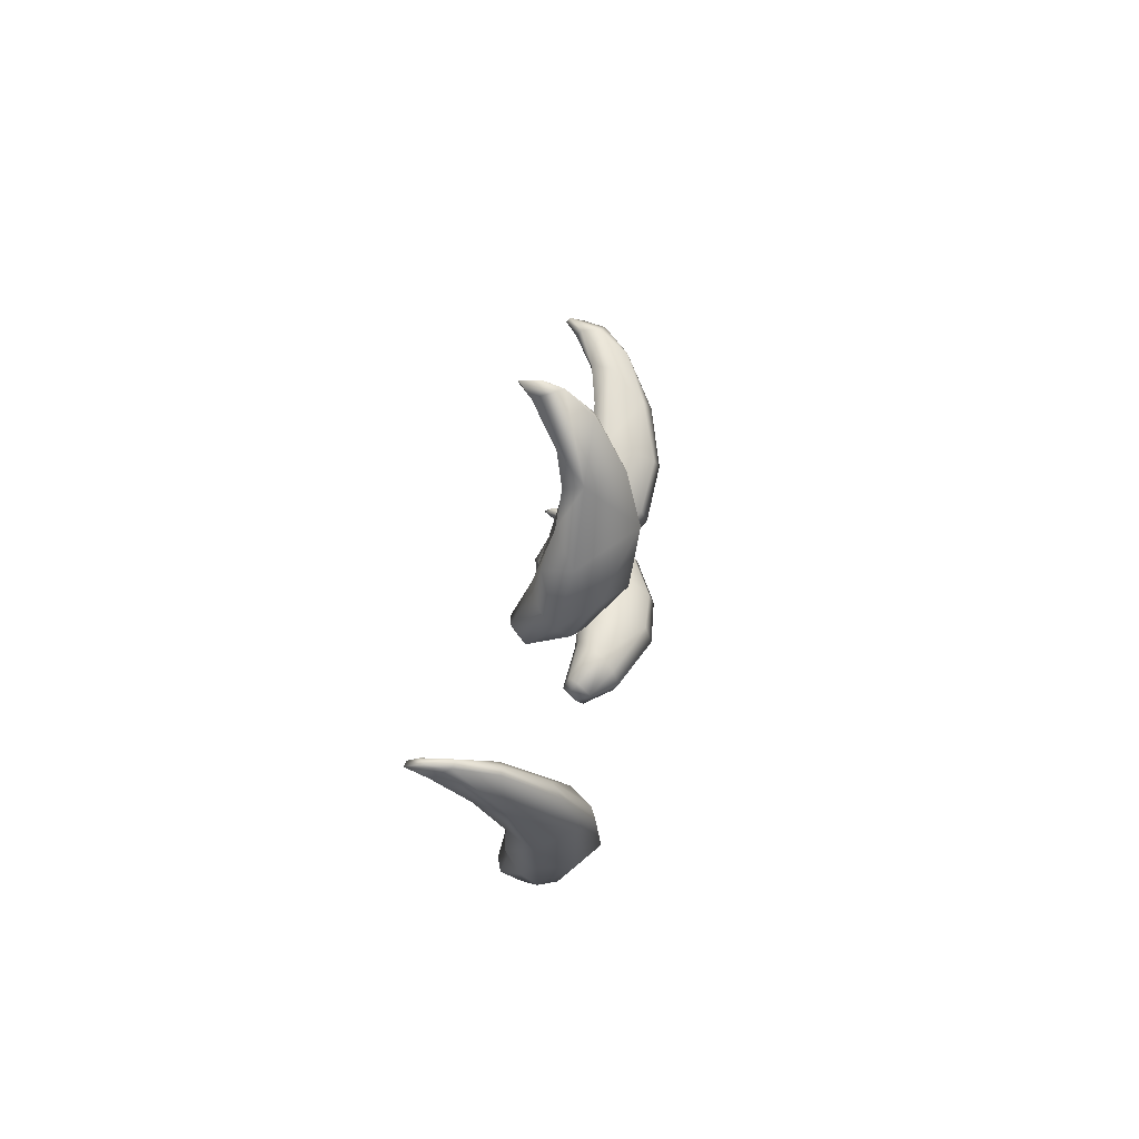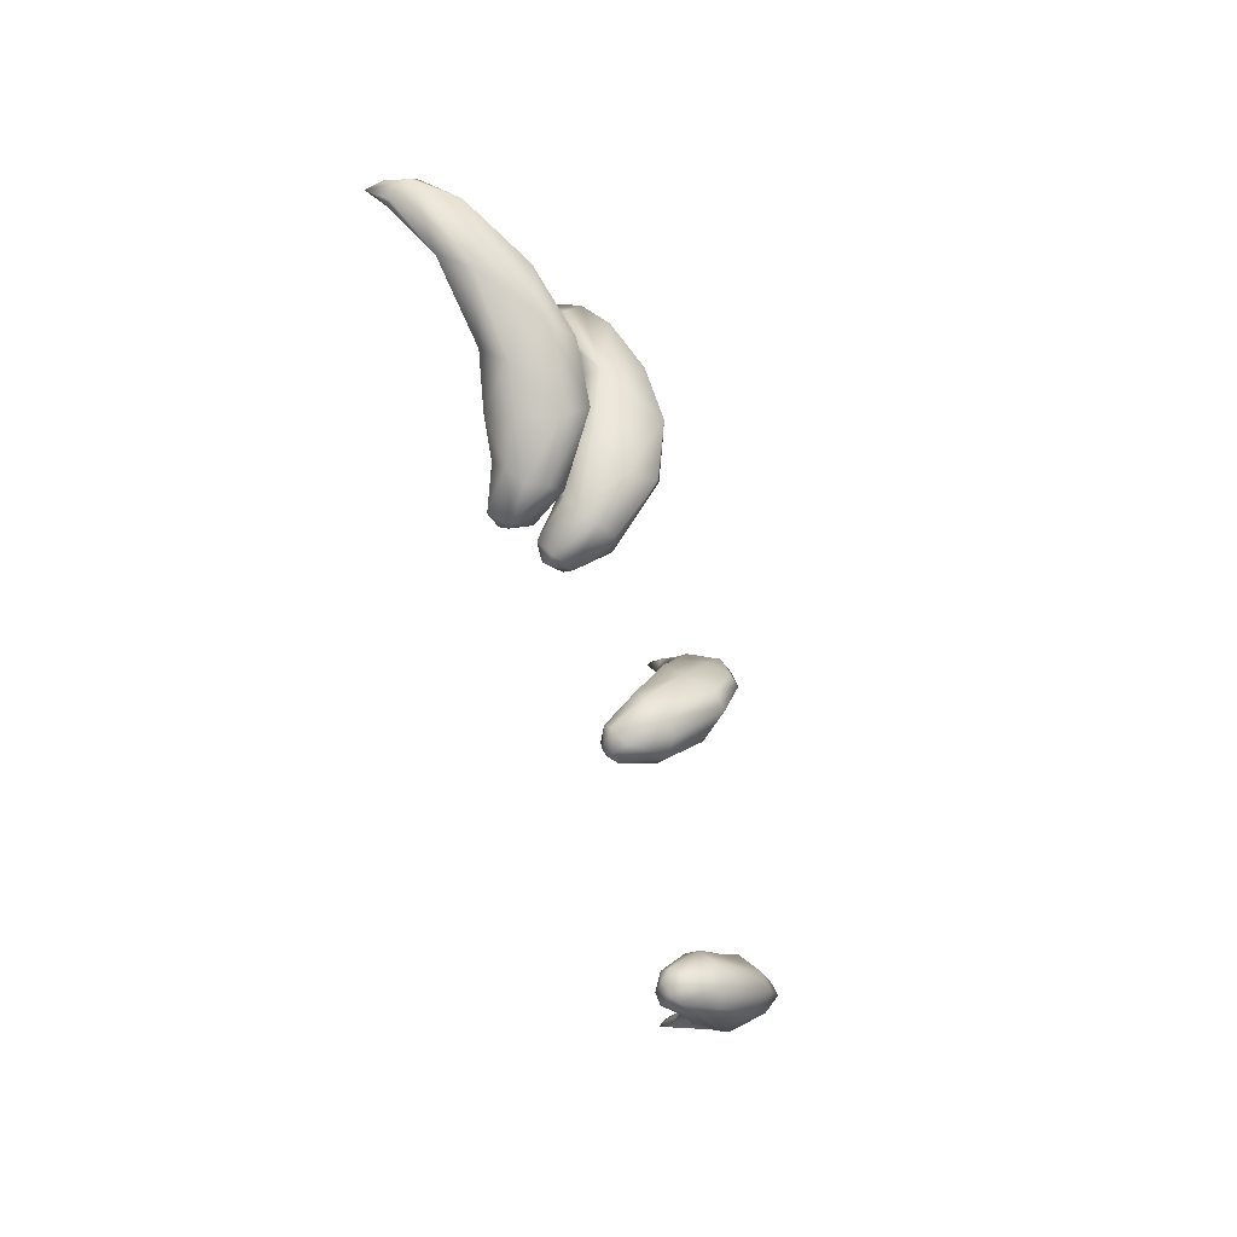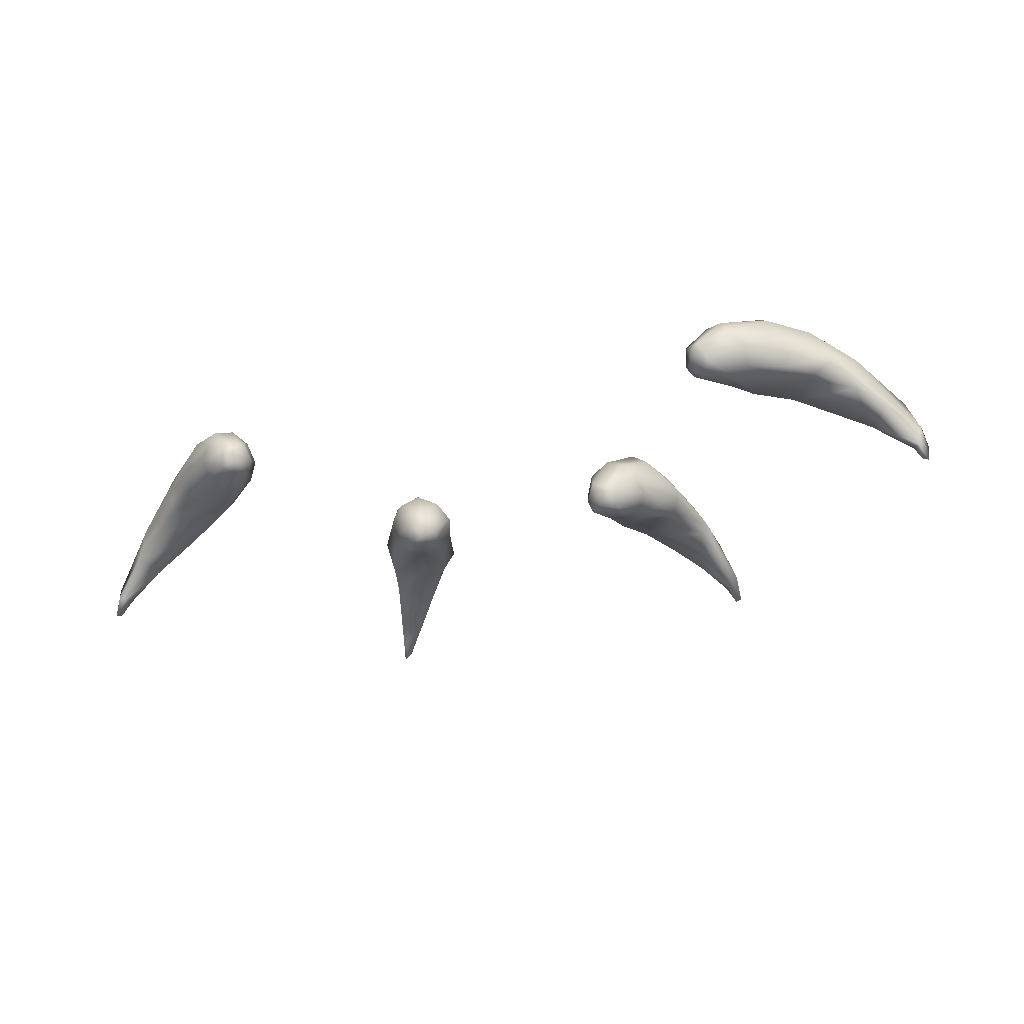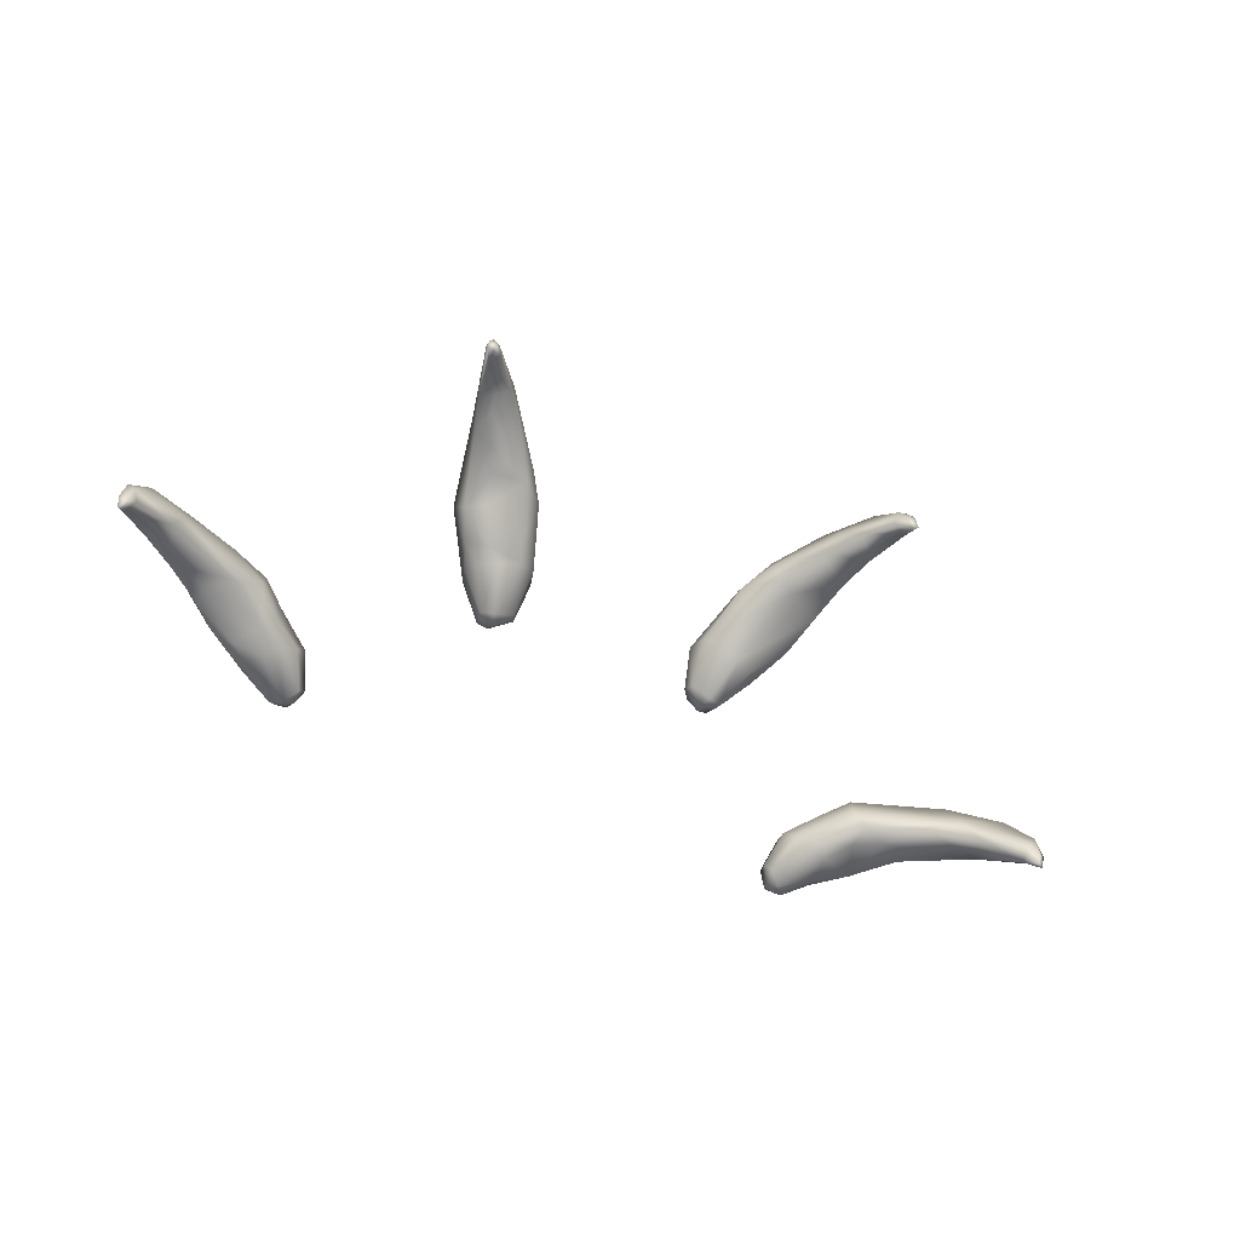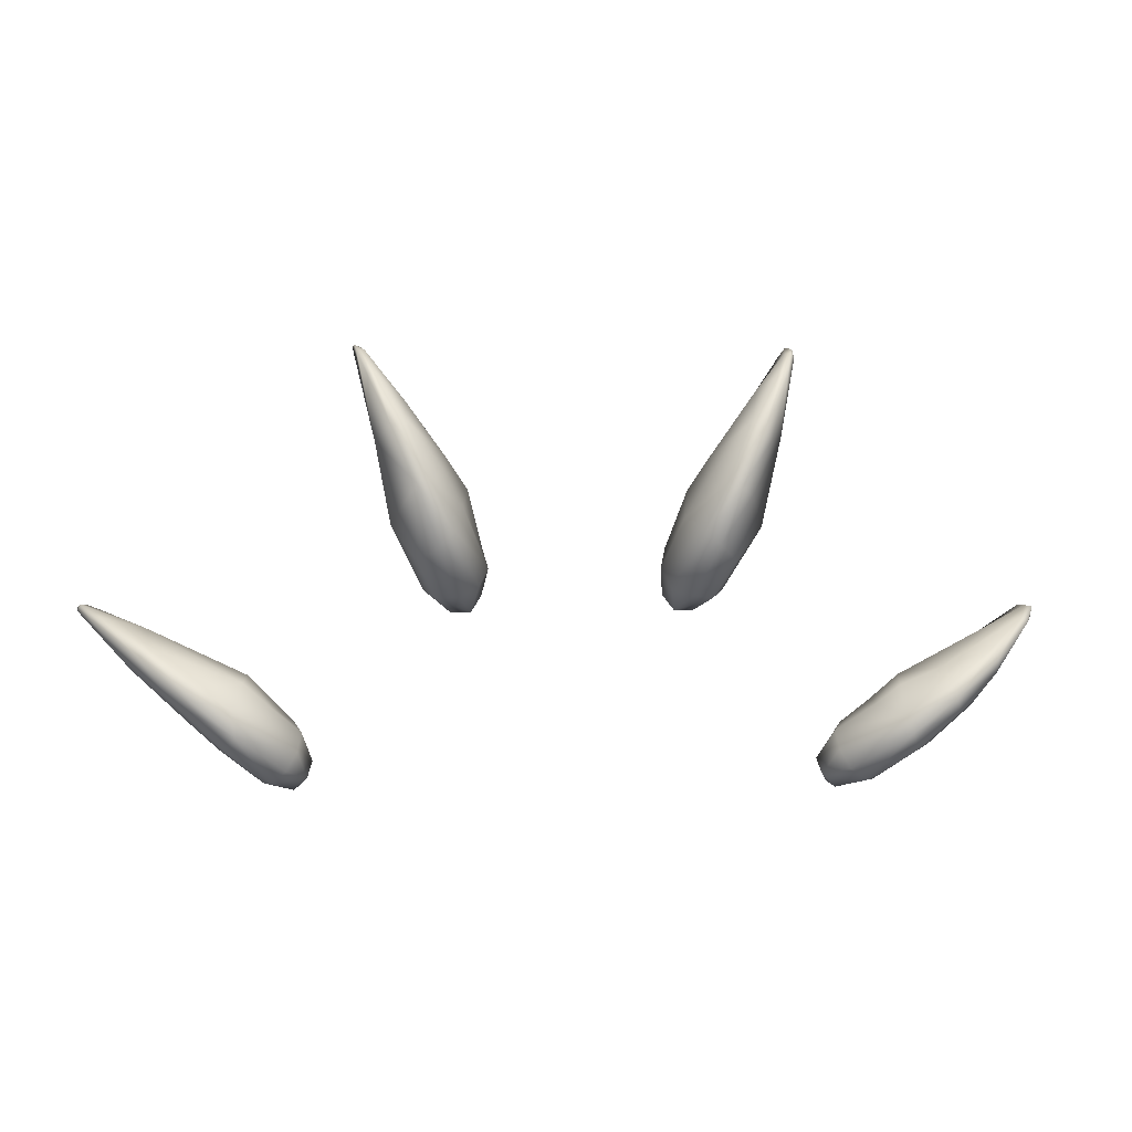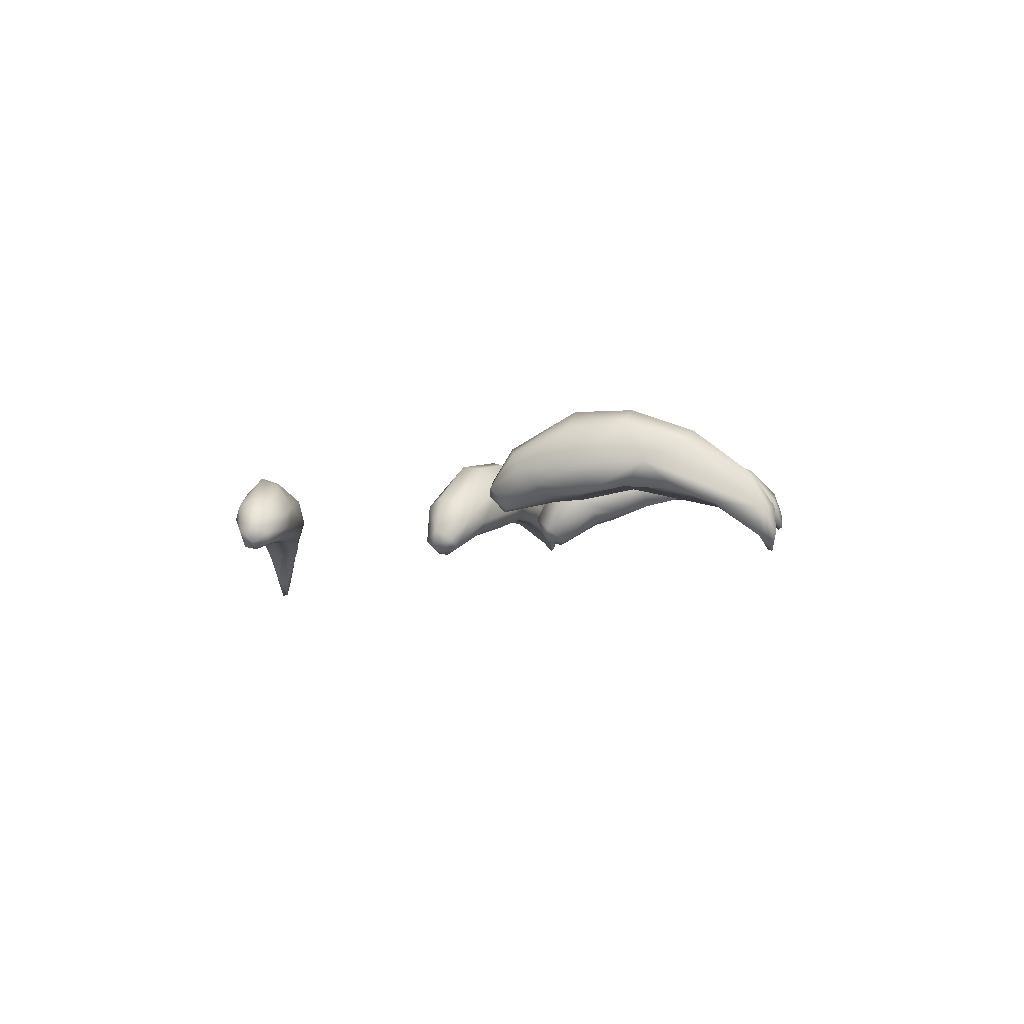
<metadata>
{"format":"obj","ext":"obj","renderer":"f3d","projection":"perspective","resolution":1024,"background":"white","views":[{"elev":13.4,"azim":95.9,"up":"+Z"},{"elev":-53.1,"azim":104.4,"up":"+Z"},{"elev":-39.9,"azim":-162.8,"up":"+Y"},{"elev":-61.9,"azim":-24.3,"up":"+Y"},{"elev":-0.9,"azim":175.4,"up":"+Z"},{"elev":-5.9,"azim":-125.6,"up":"+Y"}]}
</metadata>
<code>
o hand_claws
v -10.46 -6.378 8.854
v -11.79 -5.532 9.206
v -13.49 -4.909 10.06
v -13.32 -5.879 10.49
v -11.37 -4.982 8.73
v -9.999 -6.459 9.085
v -11.79 -5.977 9.823
v -12.78 -3.608 9.928
v -11.02 -4.367 8.753
v -10.04 -5.594 8.382
v -9.757 -5.872 8.581
v -9.533 -6.09 9.108
v -9.607 -6.165 9.659
v -10.91 -5.878 10.94
v -11.37 -6.095 10.46
v -11.7 -5.966 11.56
v -12.56 -5.99 10.48
v -14.33 -5.72 11.36
v -14.13 -5.451 11.96
v -13.19 -5.637 12.76
v -15.16 -4.836 11.55
v -15.78 -5.882 12.57
v -16.05 -6.462 14.44
v -17.54 -7.378 15.23
v -17.83 -7.786 15.36
v -17.86 -8.104 15.15
v -17.8 -7.604 14.77
v -16.78 -6.362 13.48
v -18 -6.611 14.84
v -17.54 -5.337 14.71
v -15.93 -3.697 13.37
v -15.96 -4.095 12.8
v -18.06 -6.532 15.3
v -17.28 -5.323 14.91
v -15.65 -3.86 13.66
v -14.13 -2.831 11.91
v -14.34 -3.387 11.35
v -12.44 -2.808 10.58
v -18.17 -7.477 15.27
v -18.05 -8.166 15.18
v -17.79 -6.734 15.35
v -15.86 -5.624 14.47
v -13.72 -3.84 13.01
v -13.85 -3.019 12.36
v -12.17 -3.056 11.3
v -12.19 -3.856 12.36
v -11.33 -4.219 11.63
v -9.889 -4.801 10.59
v -9.943 -4.282 9.909
v -9.471 -5.238 8.923
v -9.347 -5.751 9.484
v -10.21 -5.416 10.89
v -11.34 -5.365 11.77
v -12.32 -4.919 12.71
v -10.34 -4.094 9.191
v -4.642 -6.371 15.14
v -4.241 -6.574 15.2
v -5.372 -5.867 18.03
v -4.386 -5.659 18.68
v -4.754 -6.046 17.63
v -5.491 -5.993 17.21
v -6.248 -5.595 17.72
v -5.794 -5.677 16.61
v -5.186 -4.7 15.61
v -5.615 -5.233 15.92
v -4.163 -6.861 15.53
v -4.319 -6.968 16.08
v -3.593 -6.647 16.13
v -4.031 -5.821 17.8
v -4.809 -6.886 15.89
v -3.444 -5.429 17.5
v -3.462 -6.346 15.74
v -3.866 -5.879 15.14
v -3.612 -4.62 16.07
v -4.419 -4.321 15.7
v -5.935 -3.579 17.01
v -7.006 -4.467 18.29
v -5.184 -2.575 17.57
v -3.243 -5.04 16.74
v -5.862 -2.143 19.65
v -4.593 -2.763 18.08
v -6.808 -2.545 21.82
v -5.462 -2.323 19.94
v -3.988 -3.845 18.59
v -8.401 -6.023 25.12
v -8.167 -6.121 25.11
v -8.196 -5.957 25.27
v -8.358 -5.404 25.14
v -8.168 -4.535 24.91
v -7.858 -3.604 23.91
v -7.484 -3.58 23.93
v -6.369 -2.841 22.17
v -5.035 -3.1 20.36
v -4.197 -4.556 19.68
v -5.014 -4.874 20.46
v -4.87 -4.222 20.74
v -5.942 -4.753 22.14
v -6.773 -4.226 23.45
v -6.918 -4.969 23.54
v -7.912 -4.788 24.87
v -7.813 -5.474 24.82
v 4.858 -4.094 20.78
v 5.184 -4.847 20.72
v 6.464 -4.096 22.99
v 7.931 -4.655 24.87
v 8.069 -5.694 25.09
v 8.412 -5.979 25.13
v 8.326 -5.202 25.13
v 8.234 -5.973 25.01
v 8.229 -4.441 24.84
v 7.53 -3.498 23.93
v 6.389 -2.71 22.11
v 5.066 -2.972 20.36
v 4.083 -4.492 19.65
v 4.446 -5.426 18.96
v 3.503 -5.278 17.47
v 4.291 -3.442 18.98
v 5.478 -2.207 19.88
v 7.83 -3.507 23.87
v 7.539 -3.868 21.39
v 8.268 -5.562 24.5
v 6.933 -2.486 21.86
v 6 -2.057 19.76
v 4.643 -2.602 18.08
v 3.644 -6.514 16.06
v 3.293 -4.89 16.71
v 5.175 -2.523 17.43
v 7.825 -4.777 22.7
v 7.434 -4.634 21.32
v 3.665 -4.485 16.01
v 4.085 -5.693 17.74
v 3.513 -6.211 15.68
v 3.916 -5.743 15.08
v 4.472 -4.171 15.65
v 5.948 -3.468 16.94
v 5.862 -4.597 20.24
v 7.024 -4.923 19.8
v 6.535 -5.452 18.25
v 6.955 -4.285 18.34
v 4.293 -6.439 15.14
v 5.242 -4.553 15.56
v 4.869 -5.943 17.51
v 5.527 -5.879 17.15
v 5.845 -5.546 16.55
v 4.861 -6.75 15.83
v 4.214 -6.727 15.47
v 4.691 -6.234 15.08
v 5.715 -5.082 15.9
v 4.371 -6.835 16.02
v 6.027 -4.751 22.26
v 6.983 -4.976 23.7
v 7.725 -5.358 24.67
v -7.661 -3.968 21.64
v -7.853 -4.834 22.79
v -8.122 -5.694 24.54
v -8.363 -4.988 24.75
v -7.157 -3.002 21.44
v -6.396 -2.743 19.39
v -6.695 -5.325 18.87
v -5.954 -5.108 19.18
v -6.268 -4.645 20.22
v -7.446 -4.655 21.48
v 17.03 -6.371 13.49
v 16.61 -5.312 12.96
v 12.69 -5.597 11.69
v 11.85 -5.993 10.87
v 13.8 -5.473 12.13
v 14.62 -5.667 11.74
v 14.42 -4.803 11
v 14.96 -3.525 11.89
v 14.19 -2.831 11.91
v 12.58 -2.817 10.56
v 12.71 -3 11.53
v 11.75 -3.278 11.03
v 11.41 -4.219 11.63
v 13.88 -3.019 12.36
v 12.37 -3.853 12.49
v 13.15 -5.887 10.5
v 12.86 -3.62 9.904
v 13.26 -4.915 9.948
v 12 -5.524 9.209
v 11.91 -5.974 9.813
v 11.36 -4.371 8.751
v 11.65 -5.028 8.709
v 10.58 -5.673 8.399
v 10.11 -6.199 9.673
v 10.57 -6.479 9.241
v 10.25 -6.211 8.896
v 10.33 -5.88 8.577
v 10.9 -6.361 8.839
v 18.49 -7.429 14.71
v 18.23 -7.556 14.79
v 16.57 -6.589 14.53
v 14.72 -6.007 13.74
v 12.79 -5.673 12.66
v 11.61 -5.983 11.51
v 11.04 -5.877 10.93
v 18.15 -7.384 15.23
v 18.57 -8.062 15.27
v 18.77 -8.132 15.14
v 18.86 -7.489 15.27
v 18.62 -6.563 15.38
v 18.62 -7.682 15.38
v 16.07 -5.643 14.48
v 17.73 -5.33 14.91
v 18 -5.331 14.7
v 18.77 -6.686 15.13
v 12.25 -4.909 12.75
v 15.92 -4.045 13.85
v 16.09 -3.697 13.37
v 10.56 -5.395 11
v 9.875 -5.751 9.484
v 10.06 -5.199 8.872
v 10.79 -4.075 9.208
v 10.38 -4.255 9.929
v 10.25 -4.786 10.61
f 1 7 2
f 3 2 4
f 2 3 5
f 5 10 2
f 2 10 1
f 11 1 10
f 1 11 6
f 15 1 6
f 1 15 7
f 7 4 2
f 3 8 5
f 5 8 9
f 9 10 5
f 6 11 12
f 6 12 13
f 13 14 6
f 6 14 15
f 15 17 7
f 4 7 17
f 16 15 14
f 17 15 16
f 17 18 4
f 18 17 19
f 16 19 17
f 20 19 16
f 18 22 21
f 22 18 19
f 20 22 19
f 22 20 23
f 25 26 24
f 26 27 24
f 40 27 26
f 28 22 23
f 23 27 28
f 27 23 24
f 29 28 27
f 33 30 29
f 30 33 34
f 34 31 30
f 30 31 32
f 32 29 30
f 29 32 21
f 21 28 29
f 27 40 29
f 29 40 39
f 29 39 33
f 31 34 35
f 35 36 31
f 36 32 31
f 32 36 37
f 37 21 32
f 28 21 22
f 37 3 21
f 3 37 8
f 8 37 38
f 37 36 38
f 25 33 39
f 33 25 41
f 34 33 41
f 25 39 40
f 41 42 34
f 42 43 34
f 34 43 35
f 44 35 43
f 36 35 44
f 45 36 44
f 38 36 45
f 49 38 45
f 45 44 43
f 43 46 45
f 47 45 46
f 48 45 47
f 45 48 49
f 48 50 49
f 50 48 51
f 12 50 51
f 12 51 13
f 10 50 11
f 50 12 11
f 13 52 14
f 51 52 13
f 52 51 48
f 48 53 52
f 53 48 47
f 47 54 53
f 54 47 46
f 54 46 43
f 43 42 54
f 25 40 26
f 25 24 41
f 24 23 41
f 23 42 41
f 23 20 42
f 54 42 20
f 16 54 20
f 54 16 53
f 14 53 16
f 53 14 52
f 38 49 55
f 55 49 50
f 55 50 10
f 55 10 9
f 9 38 55
f 38 9 8
f 4 21 3
f 21 4 18
f 58 69 59
f 69 58 60
f 60 58 61
f 62 61 58
f 61 62 63
f 65 63 62
f 56 65 64
f 66 56 57
f 67 66 68
f 69 67 68
f 67 69 60
f 56 63 65
f 70 63 56
f 56 66 70
f 70 66 67
f 60 70 67
f 70 60 61
f 63 70 61
f 71 59 69
f 68 71 69
f 72 79 68
f 73 79 72
f 79 73 74
f 74 73 75
f 73 64 75
f 75 64 76
f 64 65 76
f 76 65 77
f 65 62 77
f 68 66 72
f 57 72 66
f 72 57 73
f 73 57 56
f 64 73 56
f 78 75 76
f 78 74 75
f 74 78 81
f 74 81 79
f 80 81 78
f 81 84 79
f 84 71 79
f 68 79 71
f 82 83 80
f 81 80 83
f 83 84 81
f 86 87 85
f 87 88 85
f 90 89 91
f 82 90 91
f 82 91 92
f 83 82 92
f 83 92 93
f 84 83 93
f 93 94 84
f 71 84 94
f 59 71 94
f 94 95 59
f 95 94 96
f 97 95 96
f 96 98 97
f 98 99 97
f 100 99 98
f 89 87 100
f 87 89 88
f 87 101 100
f 99 100 101
f 101 87 86
f 100 91 89
f 100 98 91
f 98 92 91
f 96 92 98
f 92 96 93
f 94 93 96
f 105 108 110
f 110 111 105
f 150 102 103
f 102 150 104
f 112 102 104
f 104 111 112
f 104 105 111
f 108 105 106
f 107 108 106
f 106 109 107
f 152 106 105
f 151 152 105
f 105 104 151
f 151 104 150
f 102 112 113
f 113 114 102
f 102 114 103
f 114 115 103
f 114 116 115
f 116 131 115
f 117 116 114
f 114 113 117
f 118 117 113
f 112 118 113
f 122 118 112
f 111 122 112
f 122 111 119
f 111 110 119
f 110 120 119
f 121 120 110
f 120 122 119
f 118 122 123
f 123 124 118
f 118 124 117
f 125 116 126
f 116 117 126
f 124 126 117
f 123 127 124
f 120 123 122
f 120 121 128
f 128 129 120
f 127 130 124
f 124 130 126
f 116 125 131
f 126 132 125
f 126 133 132
f 133 126 130
f 127 134 130
f 127 135 134
f 123 135 127
f 139 135 123
f 120 139 123
f 120 137 139
f 137 120 129
f 125 132 146
f 139 137 138
f 132 140 146
f 140 132 133
f 130 134 133
f 134 135 141
f 148 141 135
f 135 139 148
f 139 138 148
f 142 138 137
f 142 137 136
f 142 136 115
f 140 133 147
f 133 141 147
f 141 133 134
f 143 138 142
f 138 143 144
f 145 144 143
f 146 147 145
f 147 144 145
f 144 147 148
f 149 146 145
f 145 142 149
f 143 142 145
f 144 148 138
f 147 141 148
f 147 146 140
f 146 149 125
f 149 131 125
f 131 149 142
f 142 115 131
f 115 136 103
f 136 150 103
f 152 109 106
f 121 109 152
f 109 121 107
f 107 121 110
f 110 108 107
f 137 129 136
f 150 136 129
f 128 150 129
f 150 128 151
f 128 121 151
f 152 151 121
f 154 153 162
f 153 77 159
f 153 159 162
f 162 159 161
f 85 154 155
f 156 154 85
f 154 156 153
f 153 156 90
f 157 153 90
f 158 153 157
f 153 158 77
f 76 77 158
f 85 155 86
f 88 156 85
f 156 88 89
f 90 156 89
f 157 90 82
f 82 80 157
f 157 80 158
f 78 158 80
f 158 78 76
f 159 160 161
f 154 162 99
f 155 154 99
f 155 99 101
f 77 62 159
f 62 58 159
f 159 58 160
f 160 58 59
f 160 59 95
f 161 160 95
f 95 162 161
f 162 95 97
f 99 162 97
f 86 155 101
f 207 163 164
f 178 165 166
f 167 165 178
f 167 163 194
f 163 167 168
f 164 163 168
f 168 169 164
f 169 170 164
f 170 172 171
f 173 171 172
f 172 174 173
f 175 173 174
f 174 216 175
f 171 173 176
f 173 177 176
f 173 175 177
f 178 169 168
f 216 174 215
f 215 174 172
f 172 170 179
f 169 179 170
f 179 169 180
f 169 178 180
f 181 180 178
f 178 182 181
f 178 168 167
f 214 215 172
f 214 172 183
f 183 172 179
f 181 184 180
f 179 180 184
f 179 184 183
f 185 183 184
f 186 166 197
f 166 186 187
f 188 187 186
f 185 184 181
f 182 178 166
f 188 190 187
f 189 190 188
f 190 189 185
f 181 190 185
f 181 182 190
f 182 187 190
f 187 182 166
f 207 201 200
f 207 200 191
f 163 207 191
f 192 163 191
f 192 193 163
f 194 163 193
f 167 194 195
f 195 165 167
f 196 165 195
f 165 196 166
f 197 166 196
f 193 192 198
f 192 199 198
f 199 192 200
f 191 200 192
f 201 202 203
f 202 204 198
f 204 193 198
f 202 205 204
f 205 202 206
f 206 202 207
f 202 201 207
f 195 204 208
f 204 195 194
f 193 204 194
f 209 204 205
f 209 205 210
f 210 205 206
f 195 211 196
f 211 195 208
f 208 175 211
f 175 208 177
f 177 208 204
f 209 177 204
f 209 176 177
f 176 209 171
f 171 209 210
f 170 171 210
f 210 206 170
f 164 170 206
f 207 164 206
f 216 211 175
f 196 211 197
f 186 197 211
f 211 212 186
f 186 212 188
f 188 212 213
f 189 188 213
f 213 185 189
f 183 185 213
f 213 214 183
f 212 211 216
f 216 213 212
f 213 216 215
f 213 215 214
f 201 199 200
f 199 201 203
f 198 203 202
f 203 198 199

</code>
